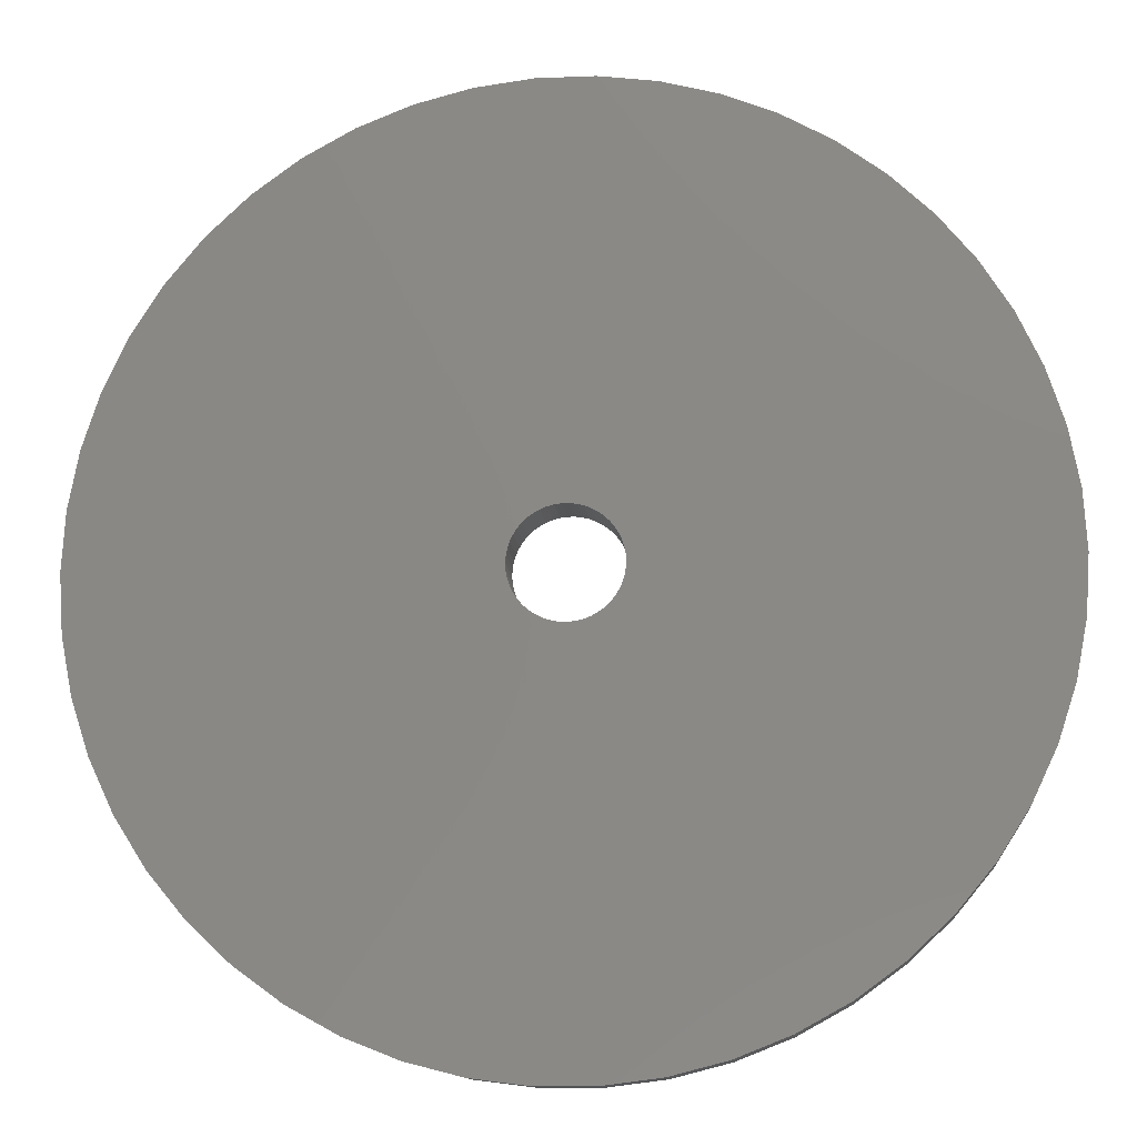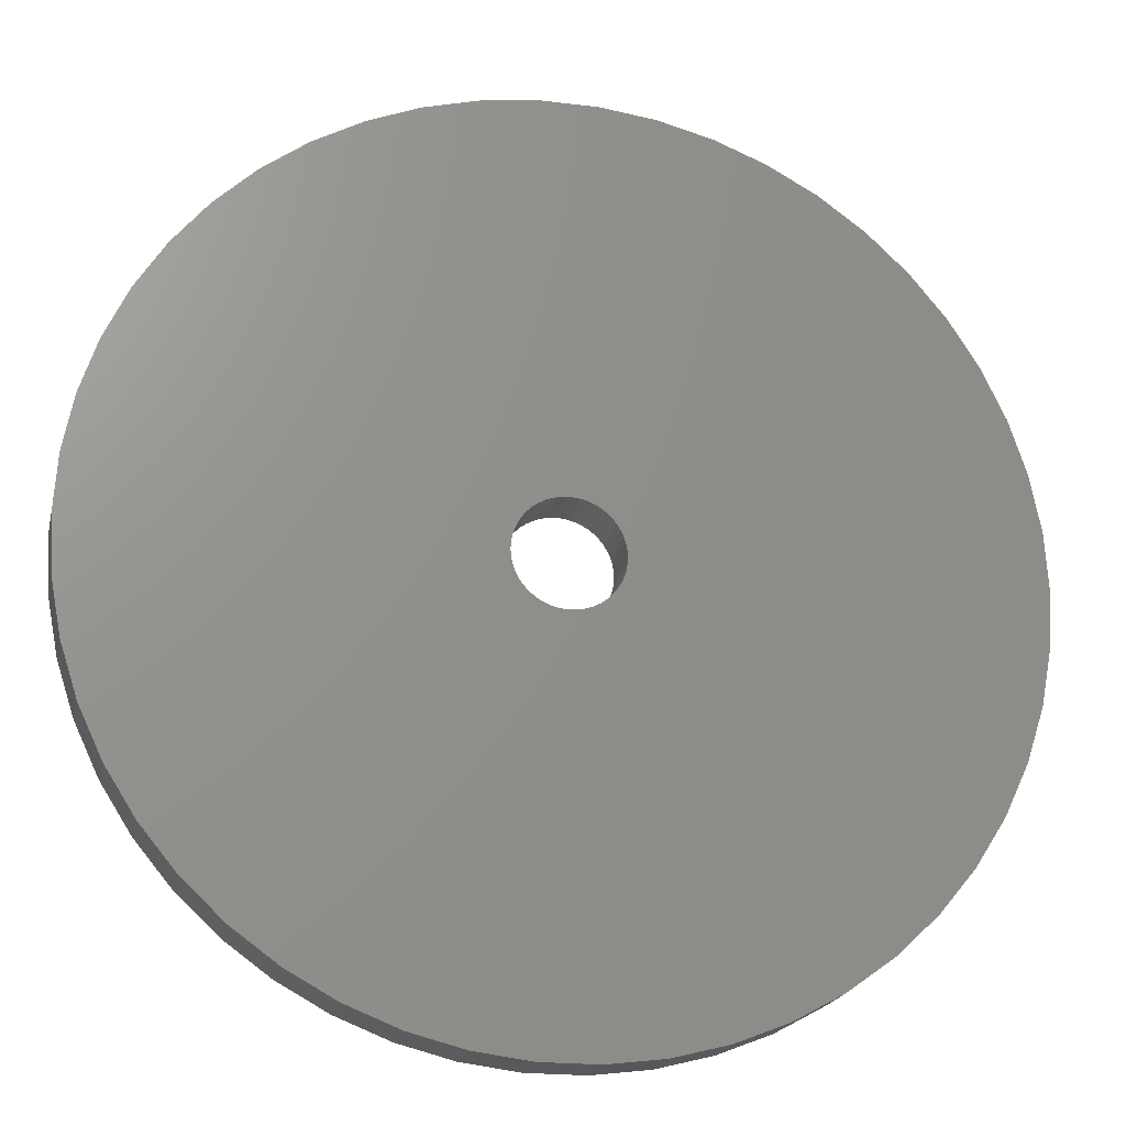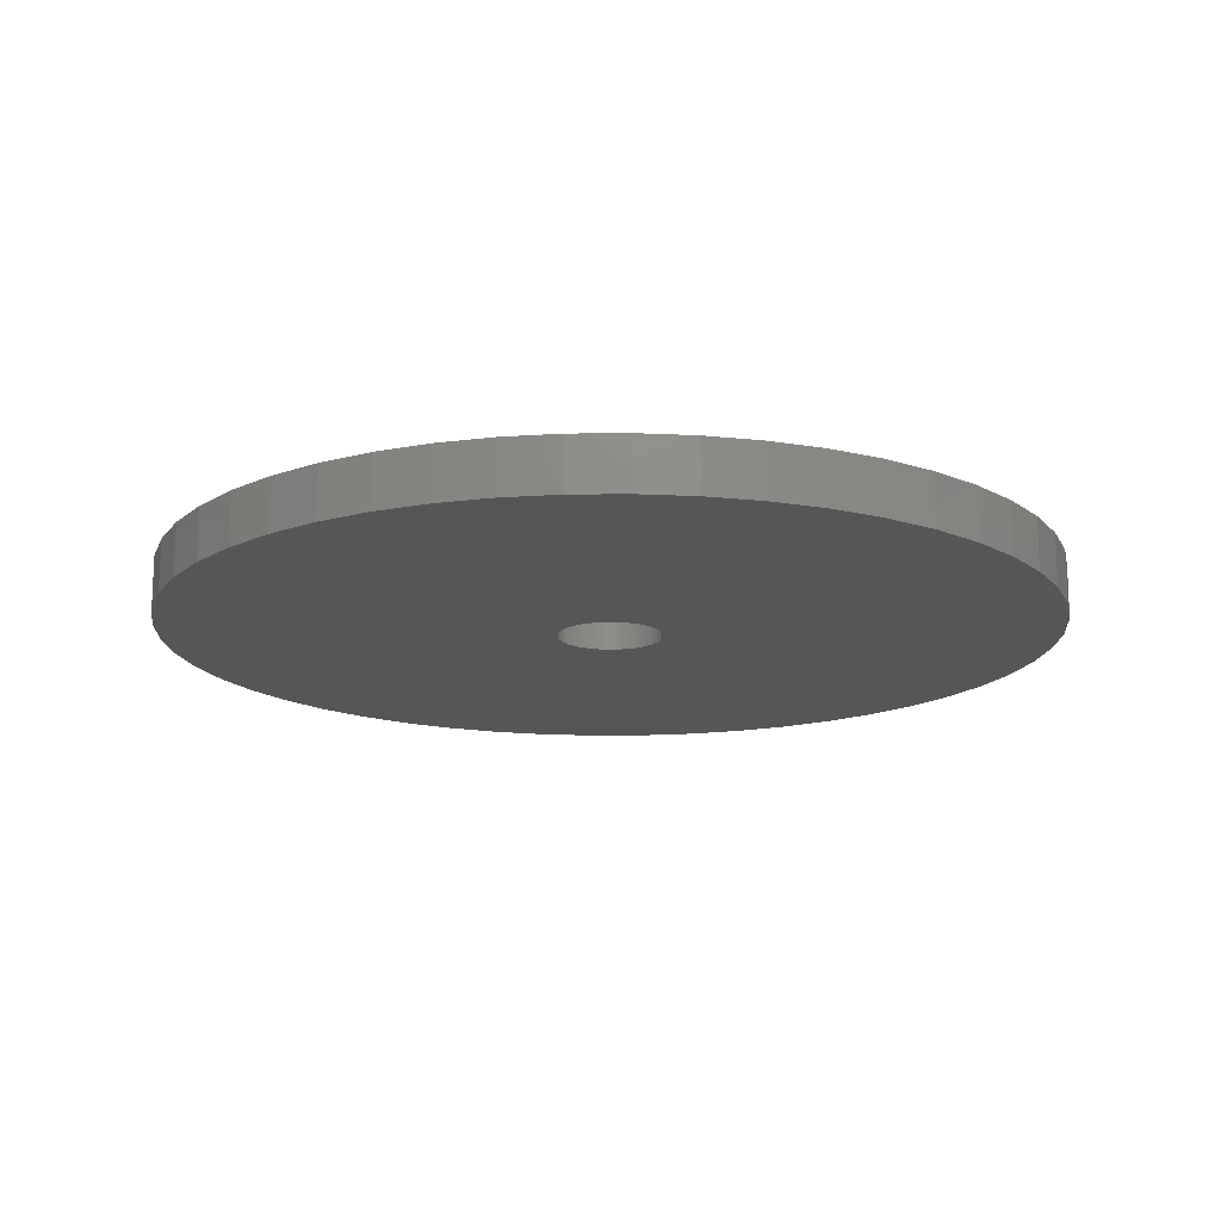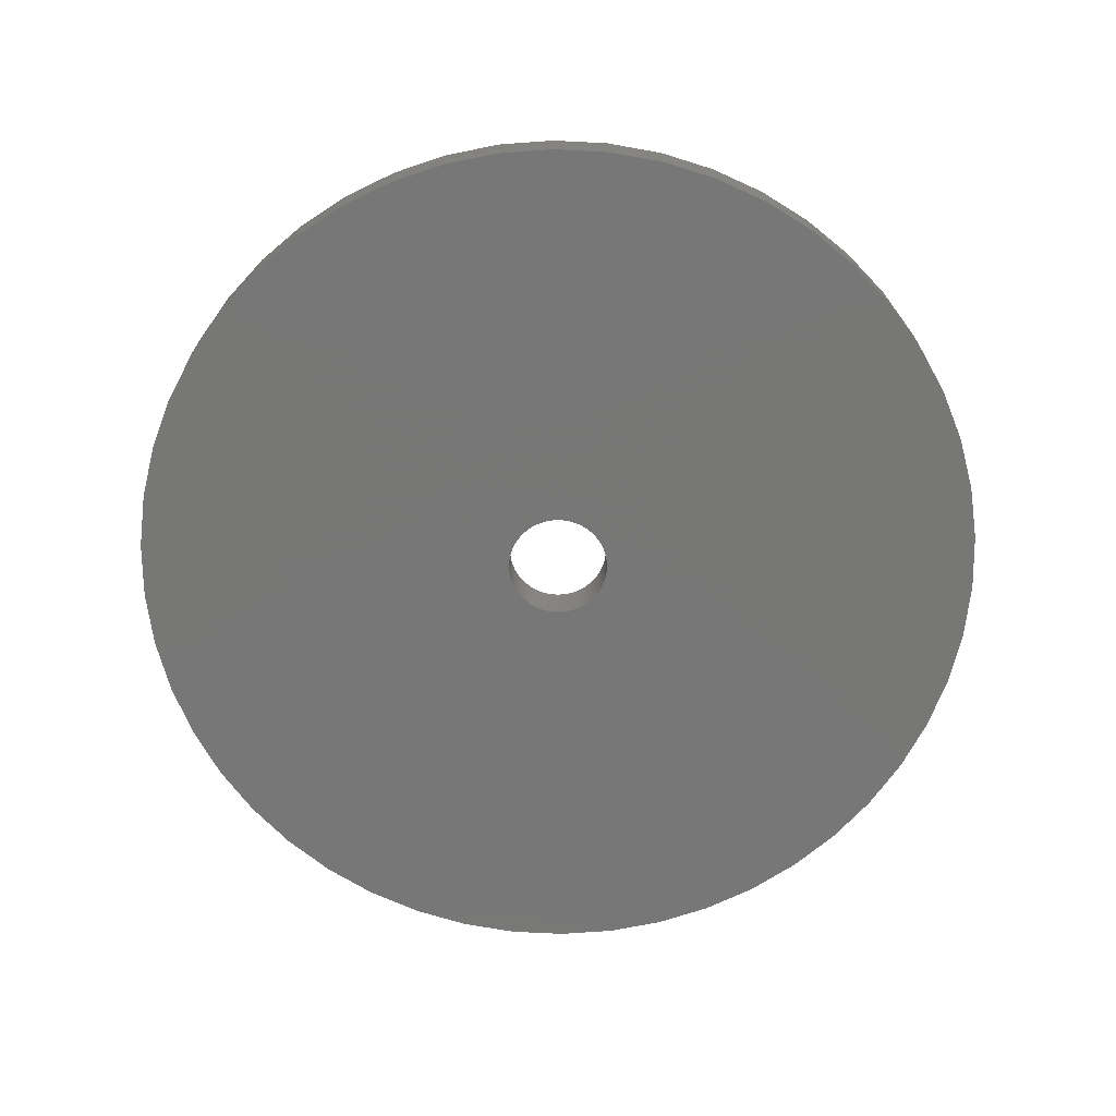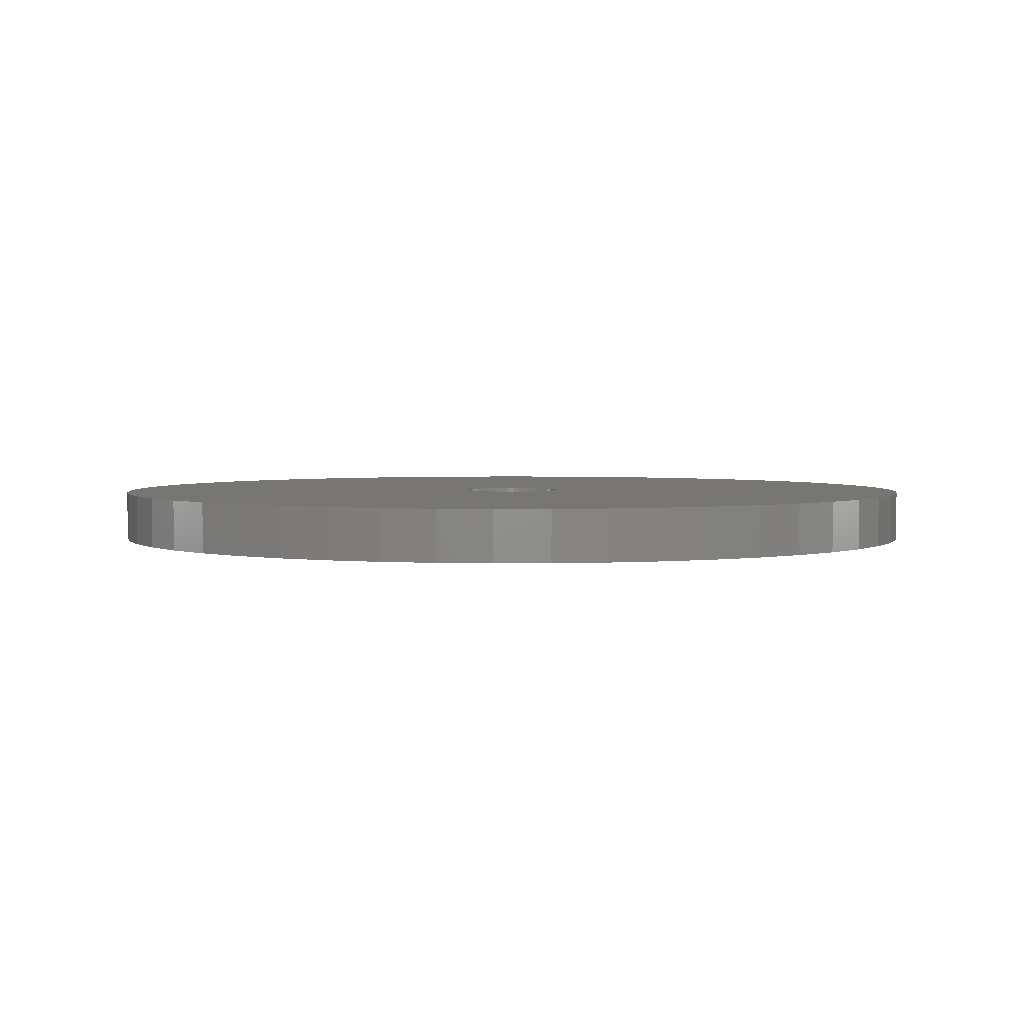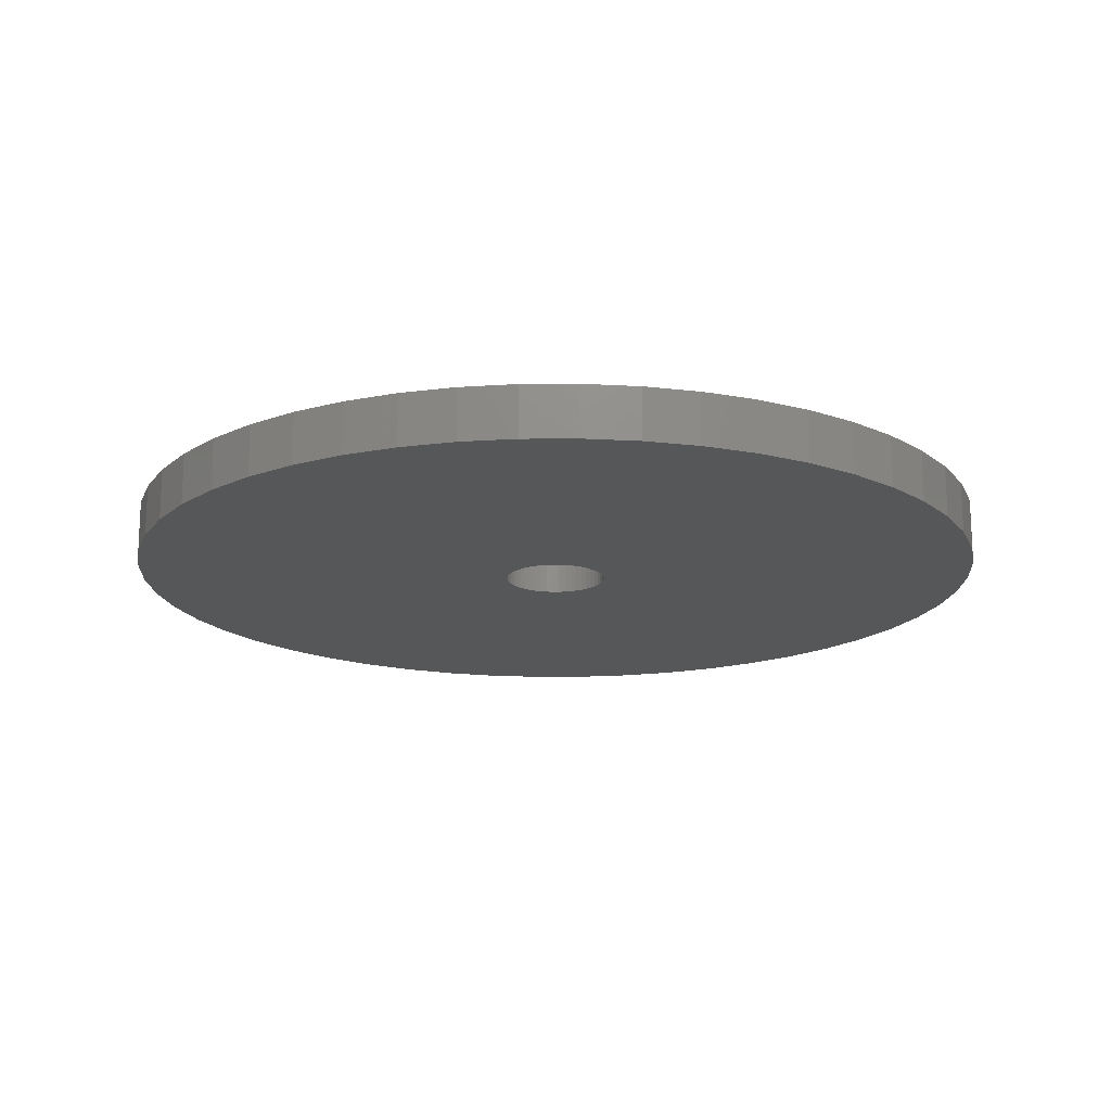
<metadata>
{"format":"stl","ext":"stl","renderer":"f3d","projection":"perspective","resolution":1024,"background":"white","views":[{"elev":-12.1,"azim":5.5,"up":"+Y"},{"elev":-20.3,"azim":167.4,"up":"+Y"},{"elev":-15.6,"azim":8.5,"up":"+Z"},{"elev":-70.0,"azim":148.2,"up":"+Z"},{"elev":3.0,"azim":-94.9,"up":"+Z"},{"elev":-16.9,"azim":-6.5,"up":"+Z"}]}
</metadata>
<code>
# stl→obj: 200 verts, 400 faces
v 17 0 1
v 16.87 2.131 -1
v 16.87 2.131 1
v 17 0 -1
v -17 0 -1
v -16.87 2.131 1
v -16.87 2.131 -1
v -17 0 1
v 1.067 16.97 -1
v -1.067 16.97 1
v 1.067 16.97 1
v -1.067 16.97 -1
v 12.39 11.64 -1
v 10.84 13.1 1
v 12.39 11.64 1
v 10.84 13.1 -1
v -10.84 13.1 -1
v -12.39 11.64 1
v -10.84 13.1 1
v -12.39 11.64 -1
v -5.253 16.17 -1
v -7.238 15.38 1
v -5.253 16.17 1
v -7.238 15.38 -1
v 12.39 -11.64 1
v 13.75 -9.992 -1
v 13.75 -9.992 1
v 12.39 -11.64 -1
v 15.81 6.258 1
v 14.9 8.19 -1
v 14.9 8.19 1
v 15.81 6.258 -1
v 7.238 15.38 -1
v 5.253 16.17 1
v 7.238 15.38 1
v 5.253 16.17 -1
v 3.185 16.7 1
v 3.185 16.7 -1
v 9.109 14.35 1
v 9.109 14.35 -1
v -15.81 6.258 -1
v -14.9 8.19 1
v -14.9 8.19 -1
v -15.81 6.258 1
v -13.75 9.992 1
v -13.75 9.992 -1
v -16.47 4.228 1
v -16.47 4.228 -1
v -9.109 14.35 -1
v -9.109 14.35 1
v -3.185 16.7 1
v -3.185 16.7 -1
v 1.067 -16.97 -1
v 3.185 -16.7 1
v 1.067 -16.97 1
v 3.185 -16.7 -1
v 16.47 4.228 1
v 16.47 4.228 -1
v 13.75 9.992 1
v 13.75 9.992 -1
v 2 0 1
v 1.984 0.2507 1
v 16.87 -2.131 1
v 1.937 0.4974 1
v 1.984 -0.2507 1
v 1.86 0.7362 1
v 16.47 -4.228 1
v 1.753 0.9635 1
v 1.937 -0.4974 1
v 1.618 1.176 1
v 15.81 -6.258 1
v 1.458 1.369 1
v 1.86 -0.7362 1
v 1.275 1.541 1
v 14.9 -8.19 1
v 1.072 1.689 1
v 1.753 -0.9635 1
v 0.8516 1.81 1
v 0.618 1.902 1
v 1.618 -1.176 1
v 0.3748 1.965 1
v 0.1256 1.996 1
v -0.1256 1.996 1
v -0.3748 1.965 1
v -0.618 1.902 1
v -0.8516 1.81 1
v -1.072 1.689 1
v -1.275 1.541 1
v -1.458 1.369 1
v -1.618 1.176 1
v 1.458 -1.369 1
v 10.84 -13.1 1
v 1.275 -1.541 1
v 9.109 -14.35 1
v 1.072 -1.689 1
v 7.238 -15.38 1
v 0.8516 -1.81 1
v 5.253 -16.17 1
v 0.618 -1.902 1
v 0.3748 -1.965 1
v 0.1256 -1.996 1
v -0.1256 -1.996 1
v -1.067 -16.97 1
v -0.3748 -1.965 1
v -3.185 -16.7 1
v -0.618 -1.902 1
v -5.253 -16.17 1
v -0.8516 -1.81 1
v -7.238 -15.38 1
v -1.072 -1.689 1
v -9.109 -14.35 1
v -1.275 -1.541 1
v -10.84 -13.1 1
v -1.458 -1.369 1
v -12.39 -11.64 1
v -1.618 -1.176 1
v -13.75 -9.992 1
v -1.753 -0.9635 1
v -14.9 -8.19 1
v -1.86 -0.7362 1
v -15.81 -6.258 1
v -1.937 -0.4974 1
v -16.47 -4.228 1
v -1.984 -0.2507 1
v -16.87 -2.131 1
v -2 0 1
v -1.753 0.9635 1
v -1.86 0.7362 1
v -1.937 0.4974 1
v -1.984 0.2507 1
v 16.87 -2.131 -1
v 9.109 -14.35 -1
v 10.84 -13.1 -1
v 15.81 -6.258 -1
v 14.9 -8.19 -1
v -9.109 -14.35 -1
v -7.238 -15.38 -1
v -14.9 -8.19 -1
v -15.81 -6.258 -1
v -16.87 -2.131 -1
v -16.47 -4.228 -1
v 5.253 -16.17 -1
v 7.238 -15.38 -1
v 16.47 -4.228 -1
v -3.185 -16.7 -1
v -1.067 -16.97 -1
v -12.39 -11.64 -1
v -10.84 -13.1 -1
v 2 0 -1
v 1.984 -0.2507 -1
v 1.937 -0.4974 -1
v 1.984 0.2507 -1
v 1.86 -0.7362 -1
v 1.753 -0.9635 -1
v 1.937 0.4974 -1
v 1.618 -1.176 -1
v 1.458 -1.369 -1
v 1.86 0.7362 -1
v 1.275 -1.541 -1
v 1.072 -1.689 -1
v 1.753 0.9635 -1
v 0.8516 -1.81 -1
v 0.618 -1.902 -1
v 1.618 1.176 -1
v 0.3748 -1.965 -1
v 0.1256 -1.996 -1
v -0.1256 -1.996 -1
v -0.3748 -1.965 -1
v -0.618 -1.902 -1
v -5.253 -16.17 -1
v -0.8516 -1.81 -1
v -1.072 -1.689 -1
v -1.275 -1.541 -1
v -1.458 -1.369 -1
v -1.618 -1.176 -1
v 1.458 1.369 -1
v 1.275 1.541 -1
v 1.072 1.689 -1
v 0.8516 1.81 -1
v 0.618 1.902 -1
v 0.3748 1.965 -1
v 0.1256 1.996 -1
v -0.1256 1.996 -1
v -0.3748 1.965 -1
v -0.618 1.902 -1
v -0.8516 1.81 -1
v -1.072 1.689 -1
v -1.275 1.541 -1
v -1.458 1.369 -1
v -1.618 1.176 -1
v -1.753 0.9635 -1
v -1.86 0.7362 -1
v -1.937 0.4974 -1
v -1.984 0.2507 -1
v -2 0 -1
v -13.75 -9.992 -1
v -1.753 -0.9635 -1
v -1.86 -0.7362 -1
v -1.937 -0.4974 -1
v -1.984 -0.2507 -1
f 1 2 3
f 2 1 4
f 5 6 7
f 6 5 8
f 9 10 11
f 10 9 12
f 13 14 15
f 14 13 16
f 17 18 19
f 18 17 20
f 21 22 23
f 22 21 24
f 25 26 27
f 26 25 28
f 29 30 31
f 30 29 32
f 33 34 35
f 34 33 36
f 36 37 34
f 37 36 38
f 16 39 14
f 39 16 40
f 41 42 43
f 42 41 44
f 43 45 46
f 45 43 42
f 7 47 48
f 47 7 6
f 49 19 50
f 19 49 17
f 12 51 10
f 51 12 52
f 53 54 55
f 54 53 56
f 57 32 29
f 32 57 58
f 3 58 57
f 58 3 2
f 59 13 15
f 13 59 60
f 31 60 59
f 60 31 30
f 38 11 37
f 11 38 9
f 40 35 39
f 35 40 33
f 61 1 3
f 62 3 57
f 1 61 63
f 64 57 29
f 65 63 61
f 66 29 31
f 63 65 67
f 68 31 59
f 69 67 65
f 70 59 15
f 67 69 71
f 72 15 14
f 73 71 69
f 74 14 39
f 71 73 75
f 76 39 35
f 77 75 73
f 78 35 34
f 75 77 27
f 79 34 37
f 80 27 77
f 27 80 25
f 3 62 61
f 57 64 62
f 29 66 64
f 31 68 66
f 59 70 68
f 15 72 70
f 14 74 72
f 39 76 74
f 81 37 11
f 35 78 76
f 34 79 78
f 37 81 79
f 11 82 81
f 11 83 82
f 10 83 11
f 83 10 84
f 51 84 10
f 84 51 85
f 23 85 51
f 85 23 86
f 22 86 23
f 86 22 87
f 50 87 22
f 87 50 88
f 19 88 50
f 88 19 89
f 18 89 19
f 89 18 90
f 91 25 80
f 25 91 92
f 93 92 91
f 92 93 94
f 95 94 93
f 94 95 96
f 97 96 95
f 96 97 98
f 99 98 97
f 98 99 54
f 100 54 99
f 54 100 55
f 101 55 100
f 102 55 101
f 103 102 104
f 105 104 106
f 107 106 108
f 102 103 55
f 109 108 110
f 111 110 112
f 113 112 114
f 115 114 116
f 117 116 118
f 119 118 120
f 121 120 122
f 123 122 124
f 125 124 126
f 45 90 18
f 104 105 103
f 90 45 127
f 106 107 105
f 42 127 45
f 108 109 107
f 127 42 128
f 110 111 109
f 44 128 42
f 112 113 111
f 128 44 129
f 114 115 113
f 47 129 44
f 116 117 115
f 129 47 130
f 118 119 117
f 6 130 47
f 120 121 119
f 130 6 126
f 122 123 121
f 8 126 6
f 124 125 123
f 126 8 125
f 63 4 1
f 4 63 131
f 132 92 94
f 92 132 133
f 75 134 71
f 134 75 135
f 27 135 75
f 135 27 26
f 136 109 111
f 109 136 137
f 138 121 139
f 121 138 119
f 140 8 5
f 8 140 125
f 139 123 141
f 123 139 121
f 133 25 92
f 25 133 28
f 142 96 98
f 96 142 143
f 56 98 54
f 98 56 142
f 46 18 20
f 18 46 45
f 48 44 41
f 44 48 47
f 24 50 22
f 50 24 49
f 52 23 51
f 23 52 21
f 71 144 67
f 144 71 134
f 67 131 63
f 131 67 144
f 145 103 105
f 103 145 146
f 147 113 115
f 113 147 148
f 141 125 140
f 125 141 123
f 149 4 131
f 150 131 144
f 4 149 2
f 151 144 134
f 152 2 149
f 153 134 135
f 2 152 58
f 154 135 26
f 155 58 152
f 156 26 28
f 58 155 32
f 157 28 133
f 158 32 155
f 159 133 132
f 32 158 30
f 160 132 143
f 161 30 158
f 162 143 142
f 30 161 60
f 163 142 56
f 164 60 161
f 60 164 13
f 131 150 149
f 144 151 150
f 134 153 151
f 135 154 153
f 26 156 154
f 28 157 156
f 133 159 157
f 132 160 159
f 165 56 53
f 143 162 160
f 142 163 162
f 56 165 163
f 53 166 165
f 53 167 166
f 146 167 53
f 167 146 168
f 145 168 146
f 168 145 169
f 170 169 145
f 169 170 171
f 137 171 170
f 171 137 172
f 136 172 137
f 172 136 173
f 148 173 136
f 173 148 174
f 147 174 148
f 174 147 175
f 176 13 164
f 13 176 16
f 177 16 176
f 16 177 40
f 178 40 177
f 40 178 33
f 179 33 178
f 33 179 36
f 180 36 179
f 36 180 38
f 181 38 180
f 38 181 9
f 182 9 181
f 183 9 182
f 12 183 184
f 52 184 185
f 21 185 186
f 183 12 9
f 24 186 187
f 49 187 188
f 17 188 189
f 20 189 190
f 46 190 191
f 43 191 192
f 41 192 193
f 48 193 194
f 7 194 195
f 196 175 147
f 184 52 12
f 175 196 197
f 185 21 52
f 138 197 196
f 186 24 21
f 197 138 198
f 187 49 24
f 139 198 138
f 188 17 49
f 198 139 199
f 189 20 17
f 141 199 139
f 190 46 20
f 199 141 200
f 191 43 46
f 140 200 141
f 192 41 43
f 200 140 195
f 193 48 41
f 5 195 140
f 194 7 48
f 195 5 7
f 143 94 96
f 94 143 132
f 146 55 103
f 55 146 53
f 137 107 109
f 107 137 170
f 148 111 113
f 111 148 136
f 147 117 196
f 117 147 115
f 196 119 138
f 119 196 117
f 170 105 107
f 105 170 145
f 161 70 164
f 70 161 68
f 180 78 79
f 78 180 179
f 186 85 86
f 85 186 185
f 128 191 127
f 191 128 192
f 151 65 150
f 65 151 69
f 152 64 155
f 64 152 62
f 177 72 74
f 72 177 176
f 183 82 83
f 82 183 182
f 178 74 76
f 74 178 177
f 90 189 89
f 189 90 190
f 187 86 87
f 86 187 186
f 185 84 85
f 84 185 184
f 149 62 152
f 62 149 61
f 173 114 112
f 114 173 174
f 118 198 120
f 198 118 197
f 160 97 95
f 97 160 162
f 164 72 176
f 72 164 70
f 181 79 81
f 79 181 180
f 182 81 82
f 81 182 181
f 179 76 78
f 76 179 178
f 126 194 130
f 194 126 195
f 129 192 128
f 192 129 193
f 127 190 90
f 190 127 191
f 184 83 84
f 83 184 183
f 188 87 88
f 87 188 187
f 189 88 89
f 88 189 188
f 150 61 149
f 61 150 65
f 157 80 156
f 80 157 91
f 116 197 118
f 197 116 175
f 165 101 100
f 101 165 166
f 159 95 93
f 95 159 160
f 158 68 161
f 68 158 66
f 155 66 158
f 66 155 64
f 130 193 129
f 193 130 194
f 154 73 153
f 73 154 77
f 153 69 151
f 69 153 73
f 156 77 154
f 77 156 80
f 171 110 108
f 110 171 172
f 166 102 101
f 102 166 167
f 124 195 126
f 195 124 200
f 120 199 122
f 199 120 198
f 114 175 116
f 175 114 174
f 162 99 97
f 99 162 163
f 163 100 99
f 100 163 165
f 167 104 102
f 104 167 168
f 168 106 104
f 106 168 169
f 172 112 110
f 112 172 173
f 122 200 124
f 200 122 199
f 157 93 91
f 93 157 159
f 169 108 106
f 108 169 171

</code>
